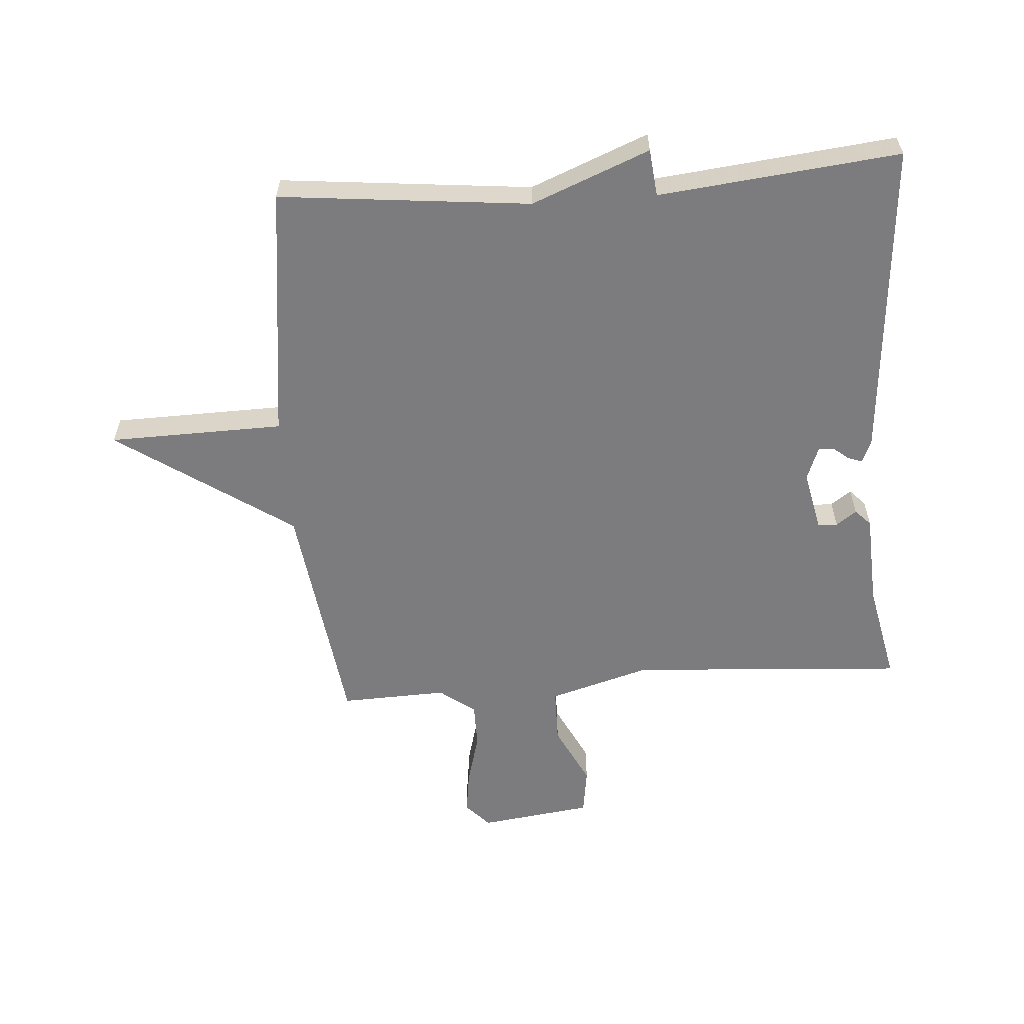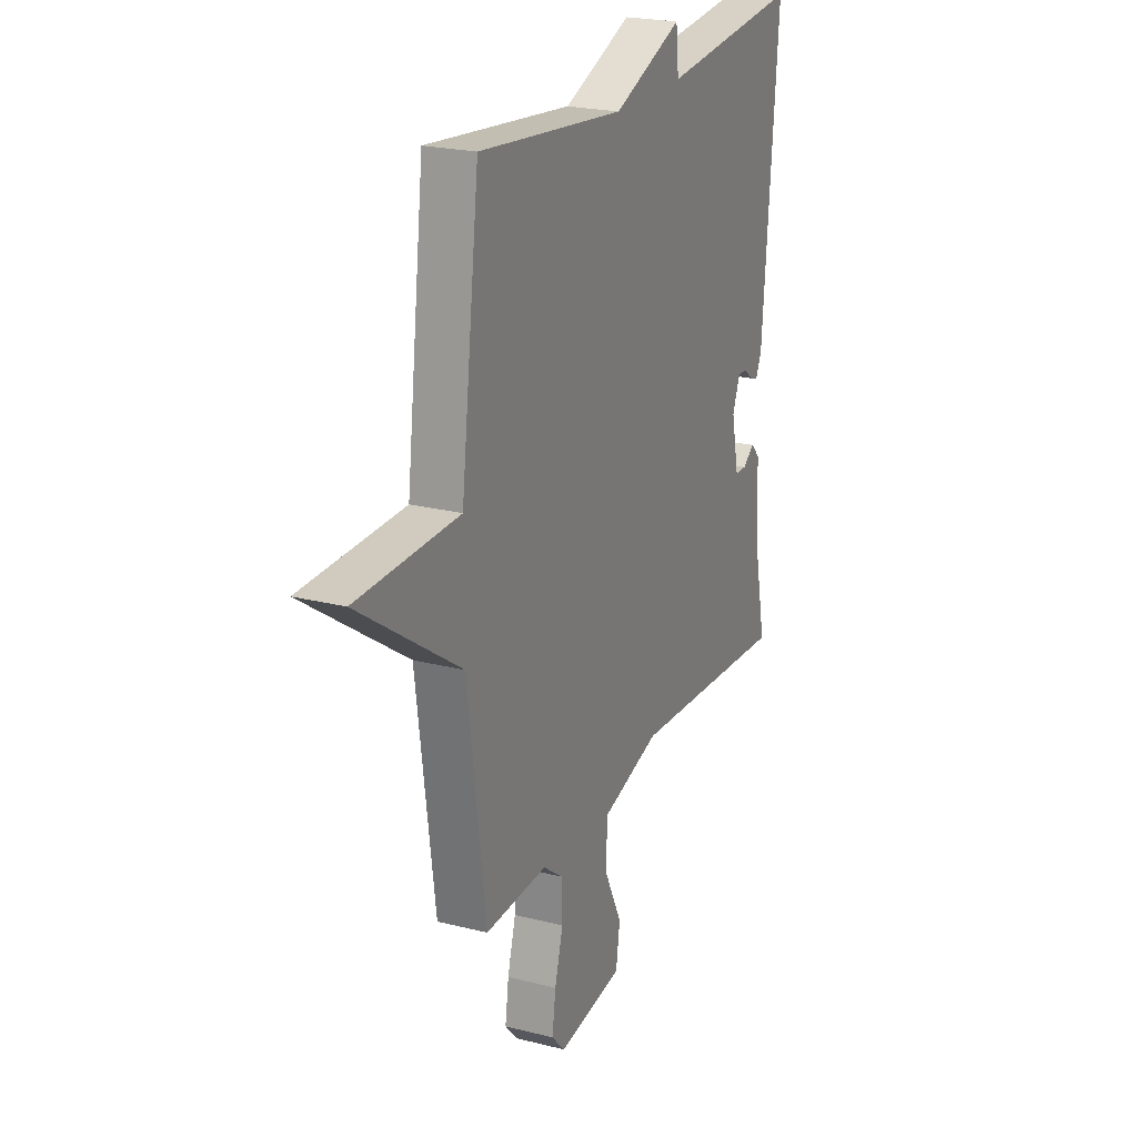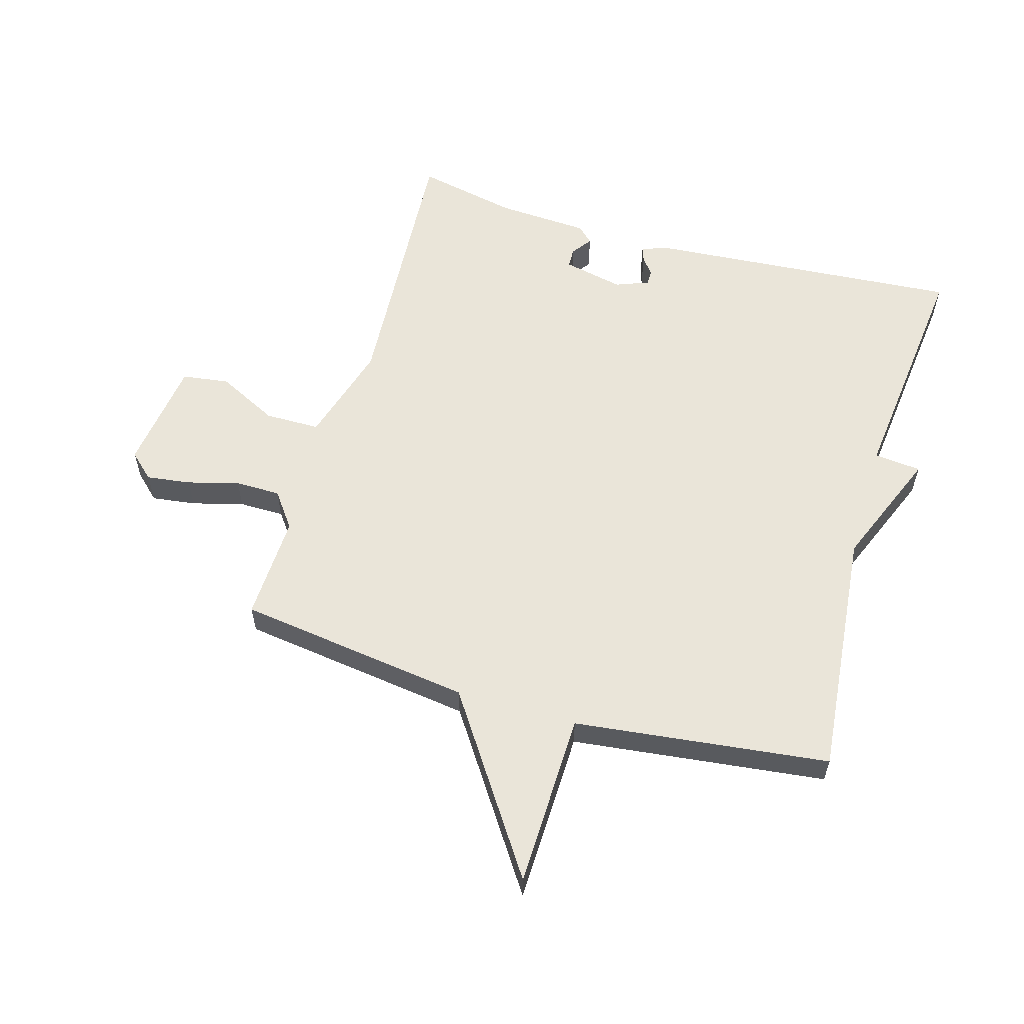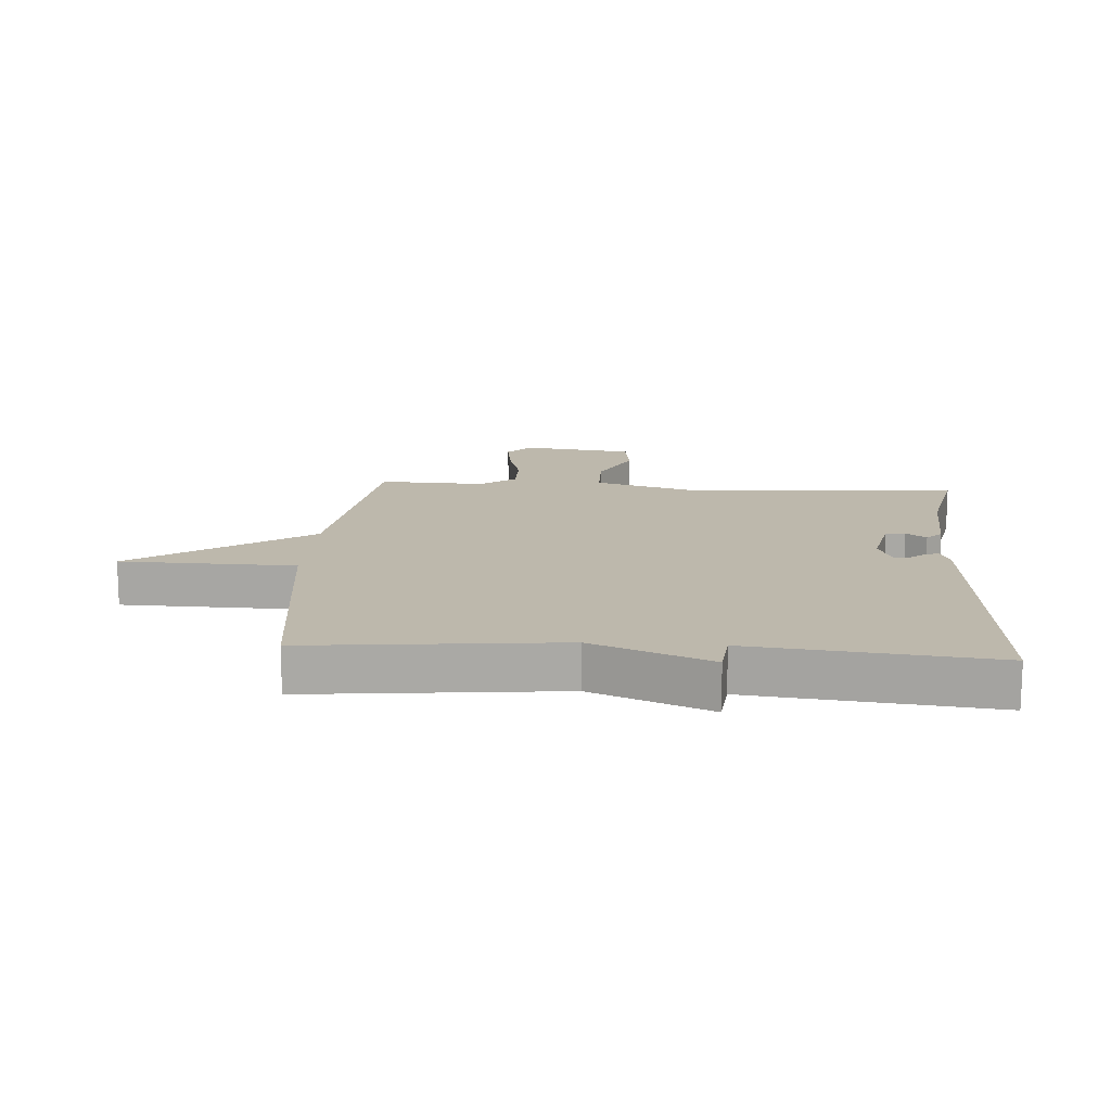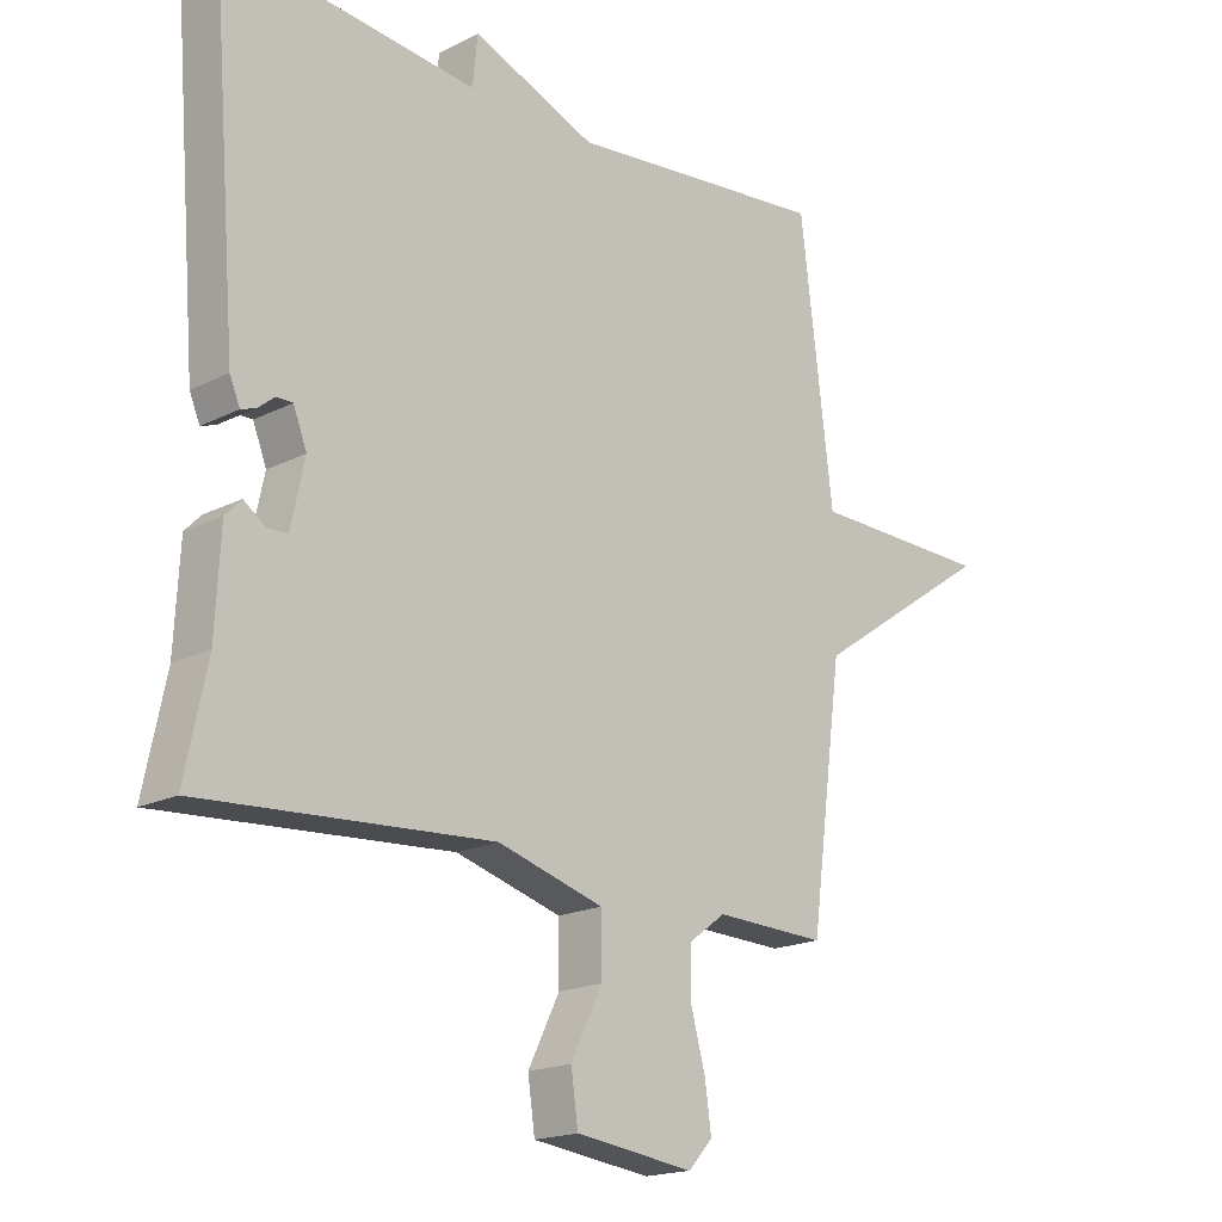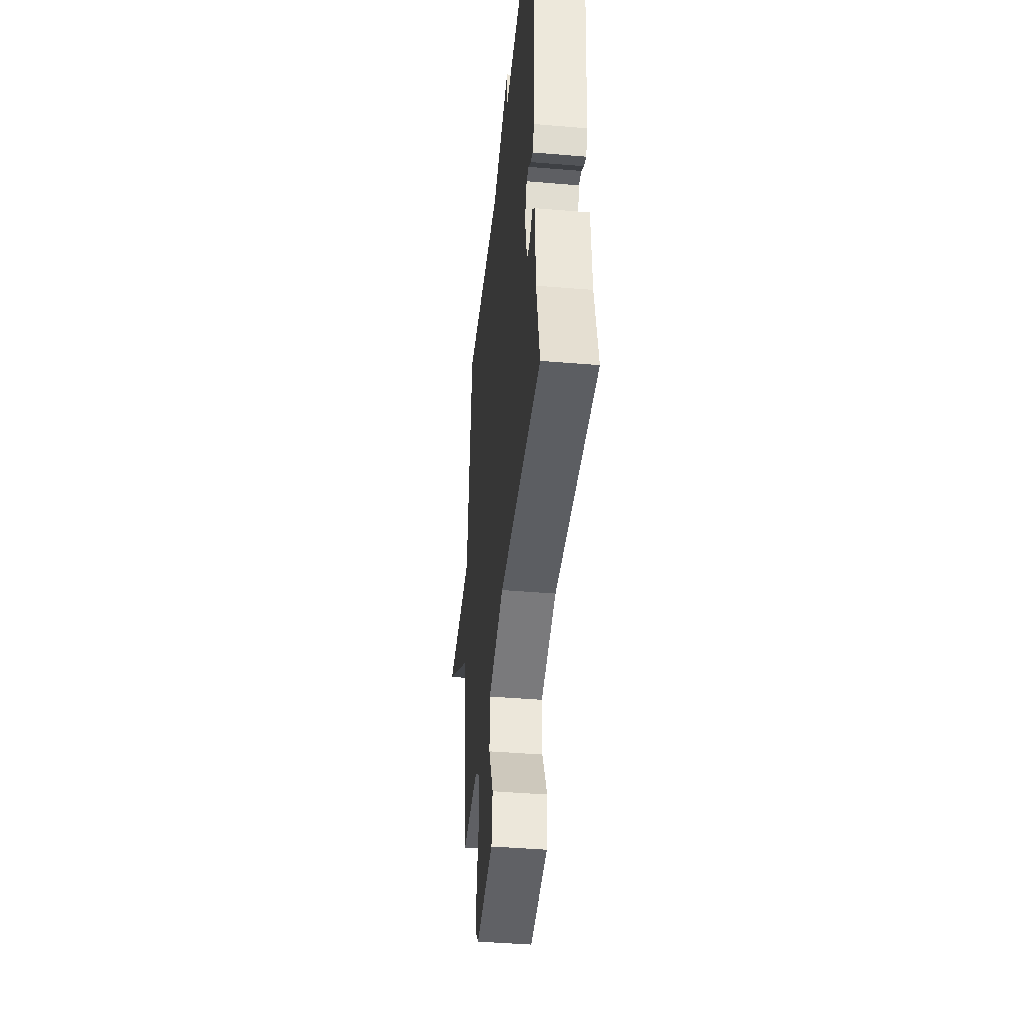
<metadata>
{"format":"obj","ext":"obj","renderer":"f3d","projection":"perspective","resolution":1024,"background":"white","views":[{"elev":-58.9,"azim":4.2,"up":"+Y"},{"elev":22.5,"azim":-66.2,"up":"+Z"},{"elev":58.4,"azim":-73.6,"up":"+Y"},{"elev":14.8,"azim":3.9,"up":"+Y"},{"elev":-18.2,"azim":134.4,"up":"+Z"},{"elev":-41.9,"azim":84.2,"up":"+Z"}]}
</metadata>
<code>
v -0.5 0.07 -0.5
v -0.551 0.07 -0.116
v -0.836 0.07 0.078
v -0.551 0.07 0.084
v -0.5 0.07 0.5
v -0.092 0.07 0.458
v 0.1 0.07 0.535
v 0.108 0.07 0.458
v 0.5 0.07 0.5
v 0.458 0.07 -0.02
v 0.442 0.07 -0.058
v 0.419 0.07 -0.05
v 0.393 0.07 -0.029
v 0.368 0.07 -0.029
v 0.347 0.07 -0.083
v 0.368 0.07 -0.182
v 0.4 0.07 -0.183
v 0.433 0.07 -0.159
v 0.458 0.07 -0.185
v 0.466 0.07 -0.336
v 0.5 0.07 -0.5
v 0.049 0.07 -0.47
v -0.116 0.07 -0.518
v -0.117 0.07 -0.608
v -0.068 0.07 -0.707
v -0.079 0.07 -0.784
v -0.263 0.07 -0.808
v -0.301 0.07 -0.767
v -0.291 0.07 -0.695
v -0.268 0.07 -0.611
v -0.268 0.07 -0.537
v -0.326 0.07 -0.494
v -0.5 0 -0.5
v -0.551 0 -0.116
v -0.836 0 0.078
v -0.551 0 0.084
v -0.5 0 0.5
v -0.092 0 0.458
v 0.1 0 0.535
v 0.108 0 0.458
v 0.5 0 0.5
v 0.458 0 -0.02
v 0.442 0 -0.058
v 0.419 0 -0.05
v 0.393 0 -0.029
v 0.368 0 -0.029
v 0.347 0 -0.083
v 0.368 0 -0.182
v 0.4 0 -0.183
v 0.433 0 -0.159
v 0.458 0 -0.185
v 0.466 0 -0.336
v 0.5 0 -0.5
v 0.049 0 -0.47
v -0.116 0 -0.518
v -0.117 0 -0.608
v -0.068 0 -0.707
v -0.079 0 -0.784
v -0.263 0 -0.808
v -0.301 0 -0.767
v -0.291 0 -0.695
v -0.268 0 -0.611
v -0.268 0 -0.537
v -0.326 0 -0.494
f 28 29 30
f 27 28 30
f 26 27 30
f 25 26 30
f 24 25 30
f 23 24 30 31
f 22 23 31 32
f 20 21 22
f 19 20 22
f 18 19 22
f 17 18 22
f 22 32 1
f 17 22 1
f 16 17 1
f 11 12 13
f 10 11 13
f 9 10 13
f 8 9 13
f 8 13 14
f 6 7 8
f 6 8 14 15
f 16 1 2
f 15 16 2
f 6 15 2
f 5 6 2
f 4 5 2
f 2 3 4
f 62 61 60
f 62 60 59
f 62 59 58
f 62 58 57
f 62 57 56
f 63 62 56 55
f 64 63 55 54
f 54 53 52
f 54 52 51
f 54 51 50
f 54 50 49
f 33 64 54
f 33 54 49
f 33 49 48
f 45 44 43
f 45 43 42
f 45 42 41
f 45 41 40
f 46 45 40
f 40 39 38
f 47 46 40 38
f 34 33 48
f 34 48 47
f 34 47 38
f 34 38 37
f 34 37 36
f 36 35 34
f 1 33 34 2
f 2 34 35 3
f 3 35 36 4
f 4 36 37 5
f 5 37 38 6
f 6 38 39 7
f 7 39 40 8
f 8 40 41 9
f 9 41 42 10
f 10 42 43 11
f 11 43 44 12
f 12 44 45 13
f 13 45 46 14
f 14 46 47 15
f 15 47 48 16
f 16 48 49 17
f 17 49 50 18
f 18 50 51 19
f 19 51 52 20
f 20 52 53 21
f 21 53 54 22
f 22 54 55 23
f 23 55 56 24
f 24 56 57 25
f 25 57 58 26
f 26 58 59 27
f 27 59 60 28
f 28 60 61 29
f 29 61 62 30
f 30 62 63 31
f 31 63 64 32
f 32 64 33 1

</code>
